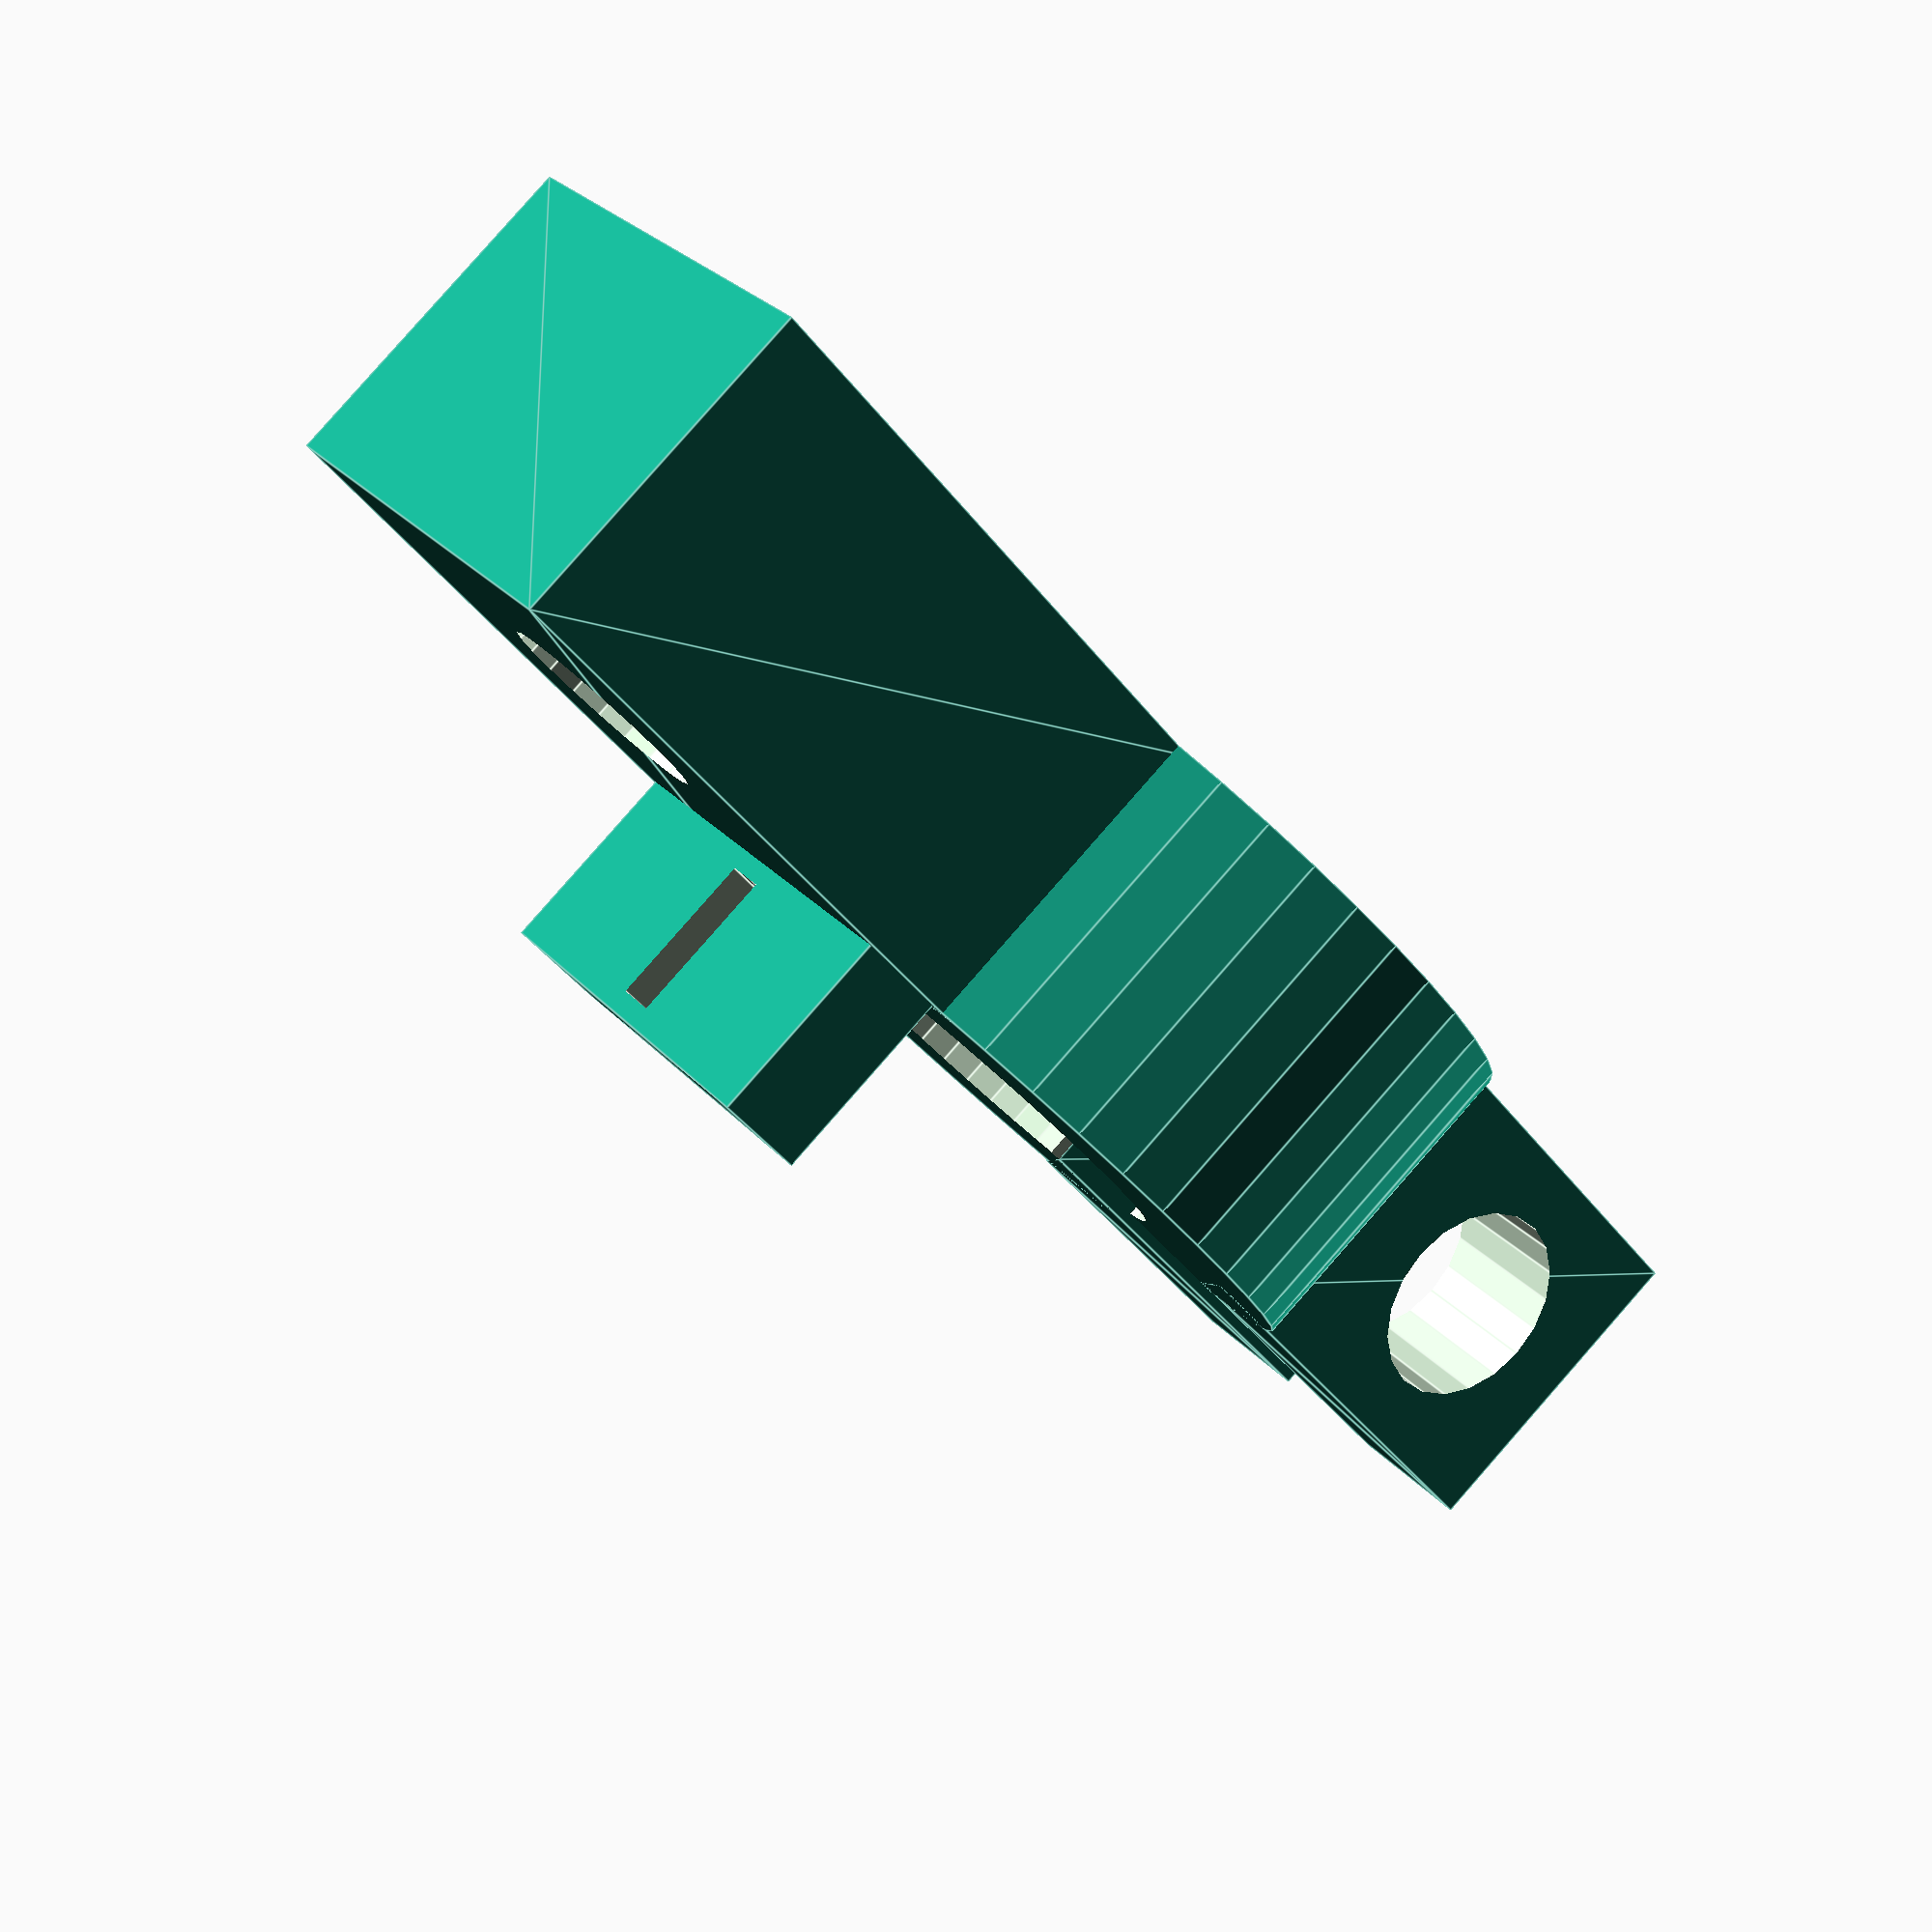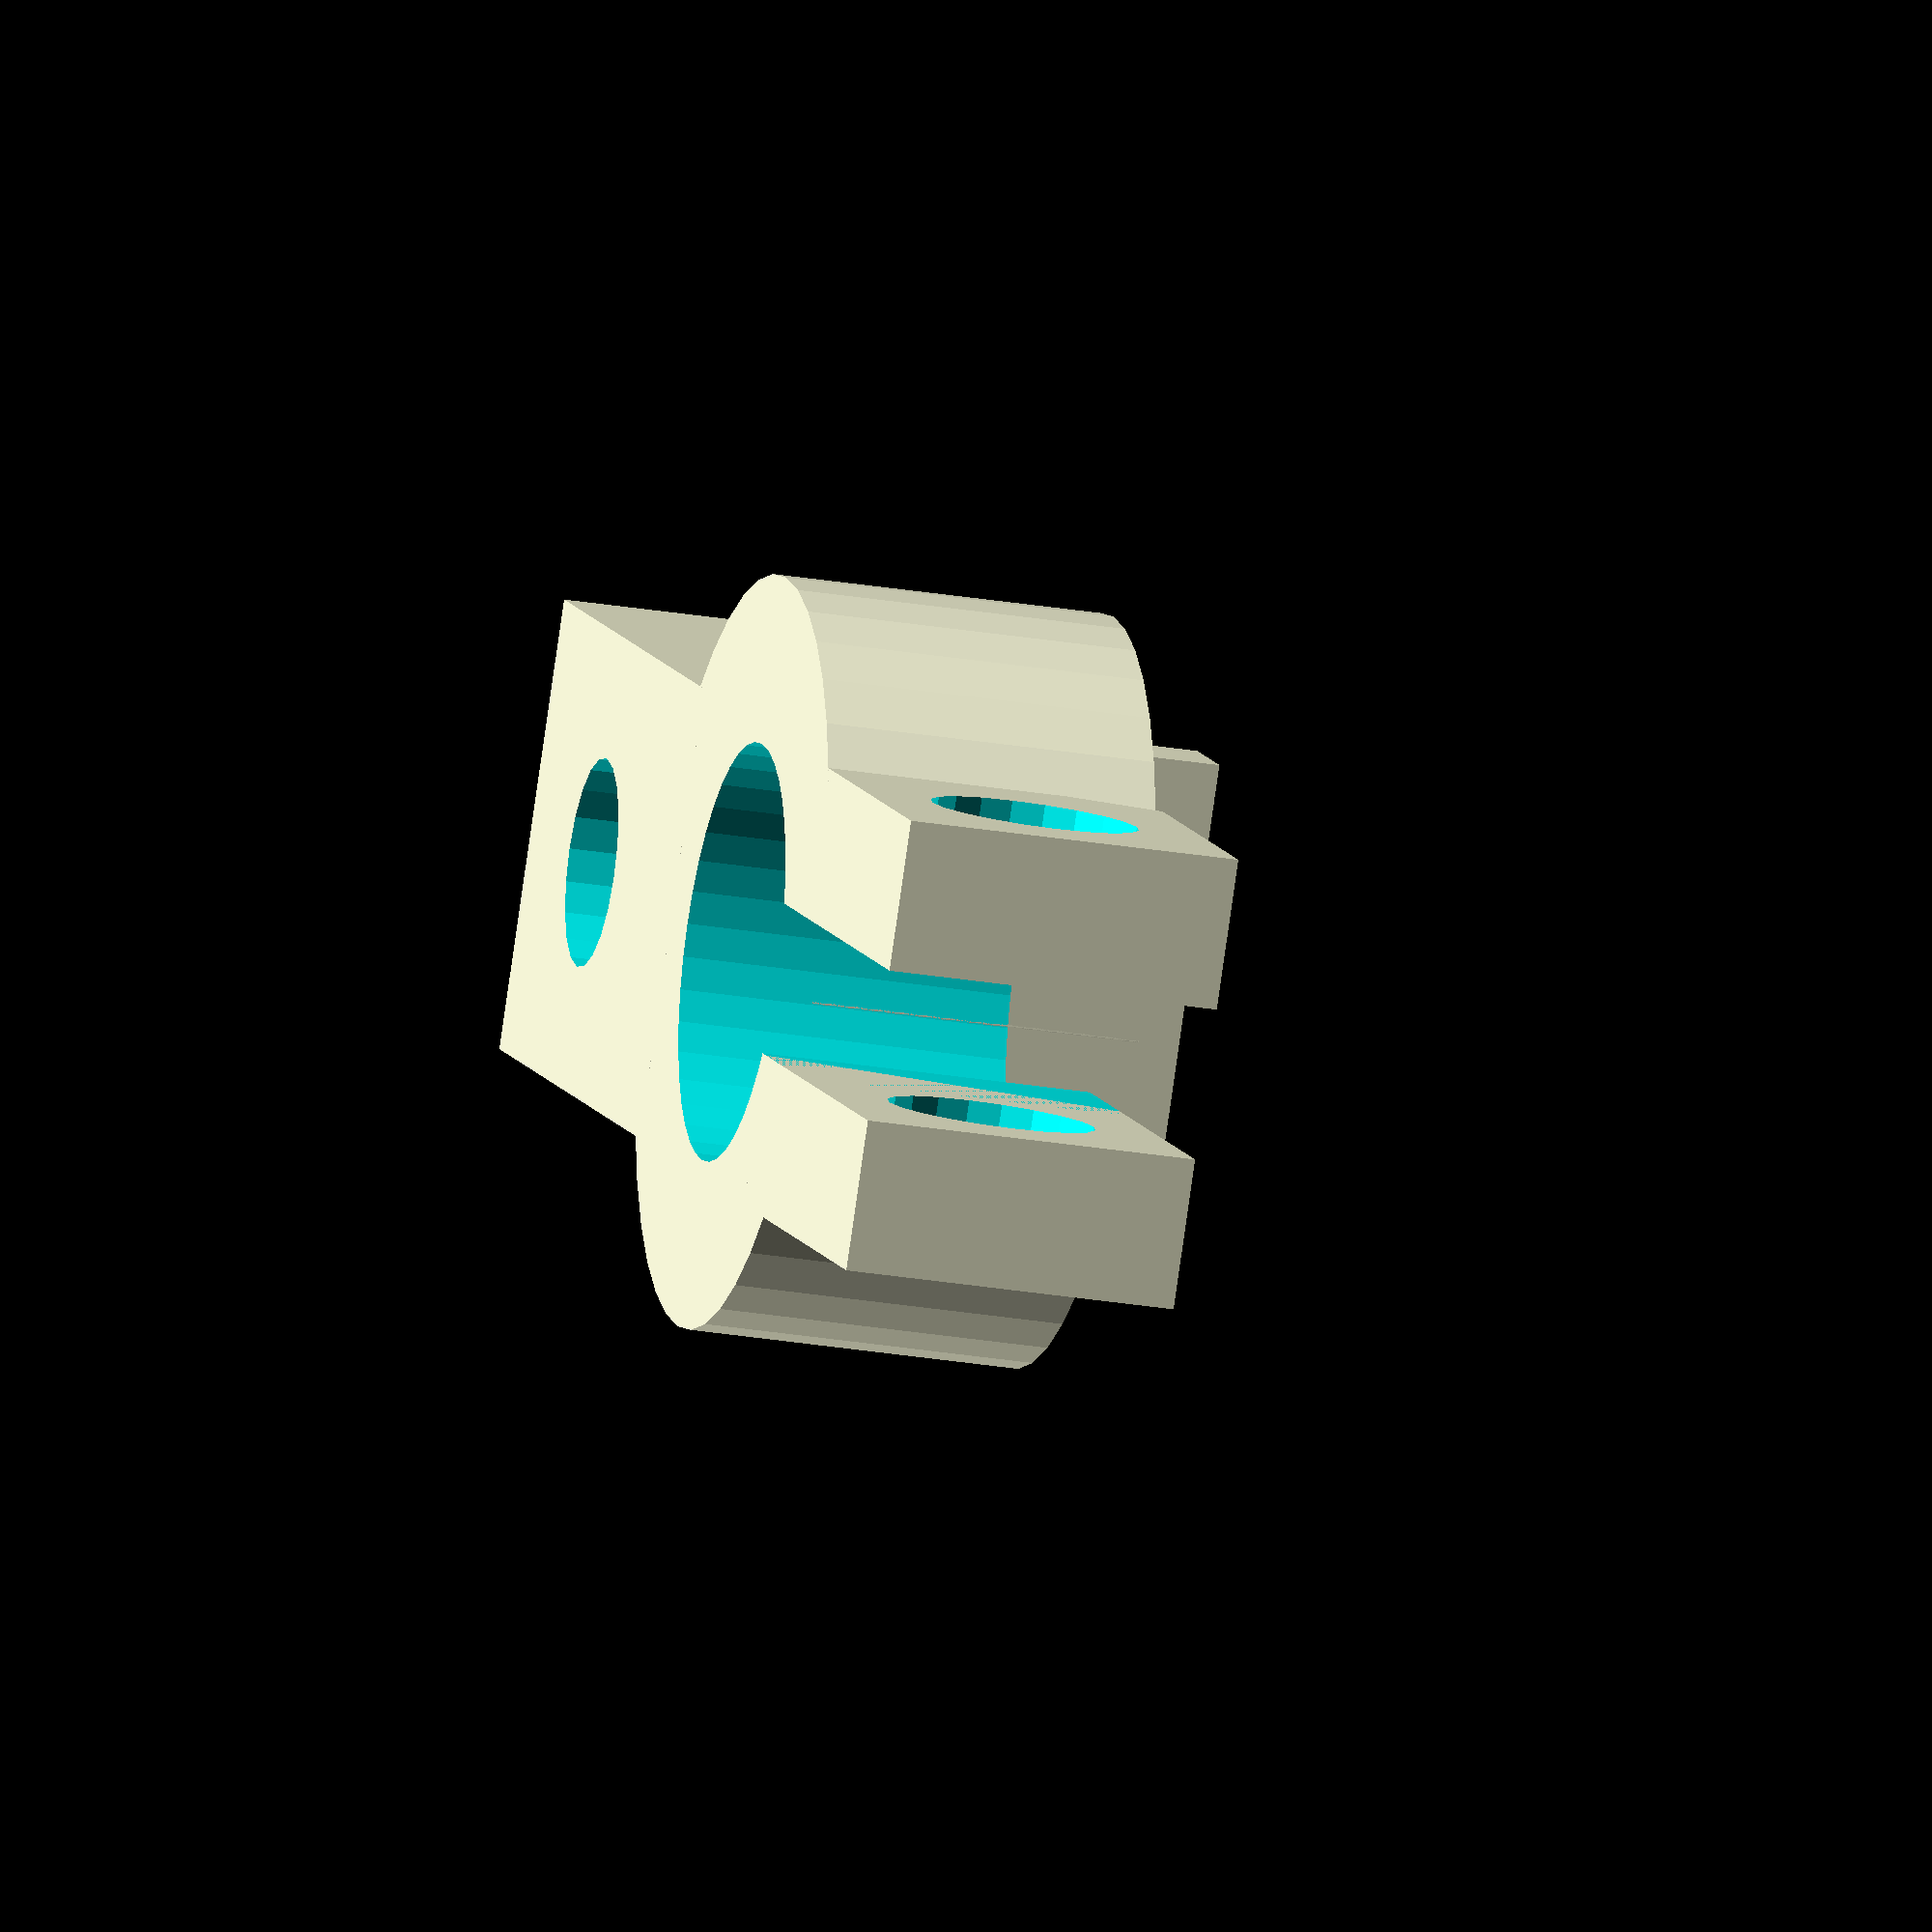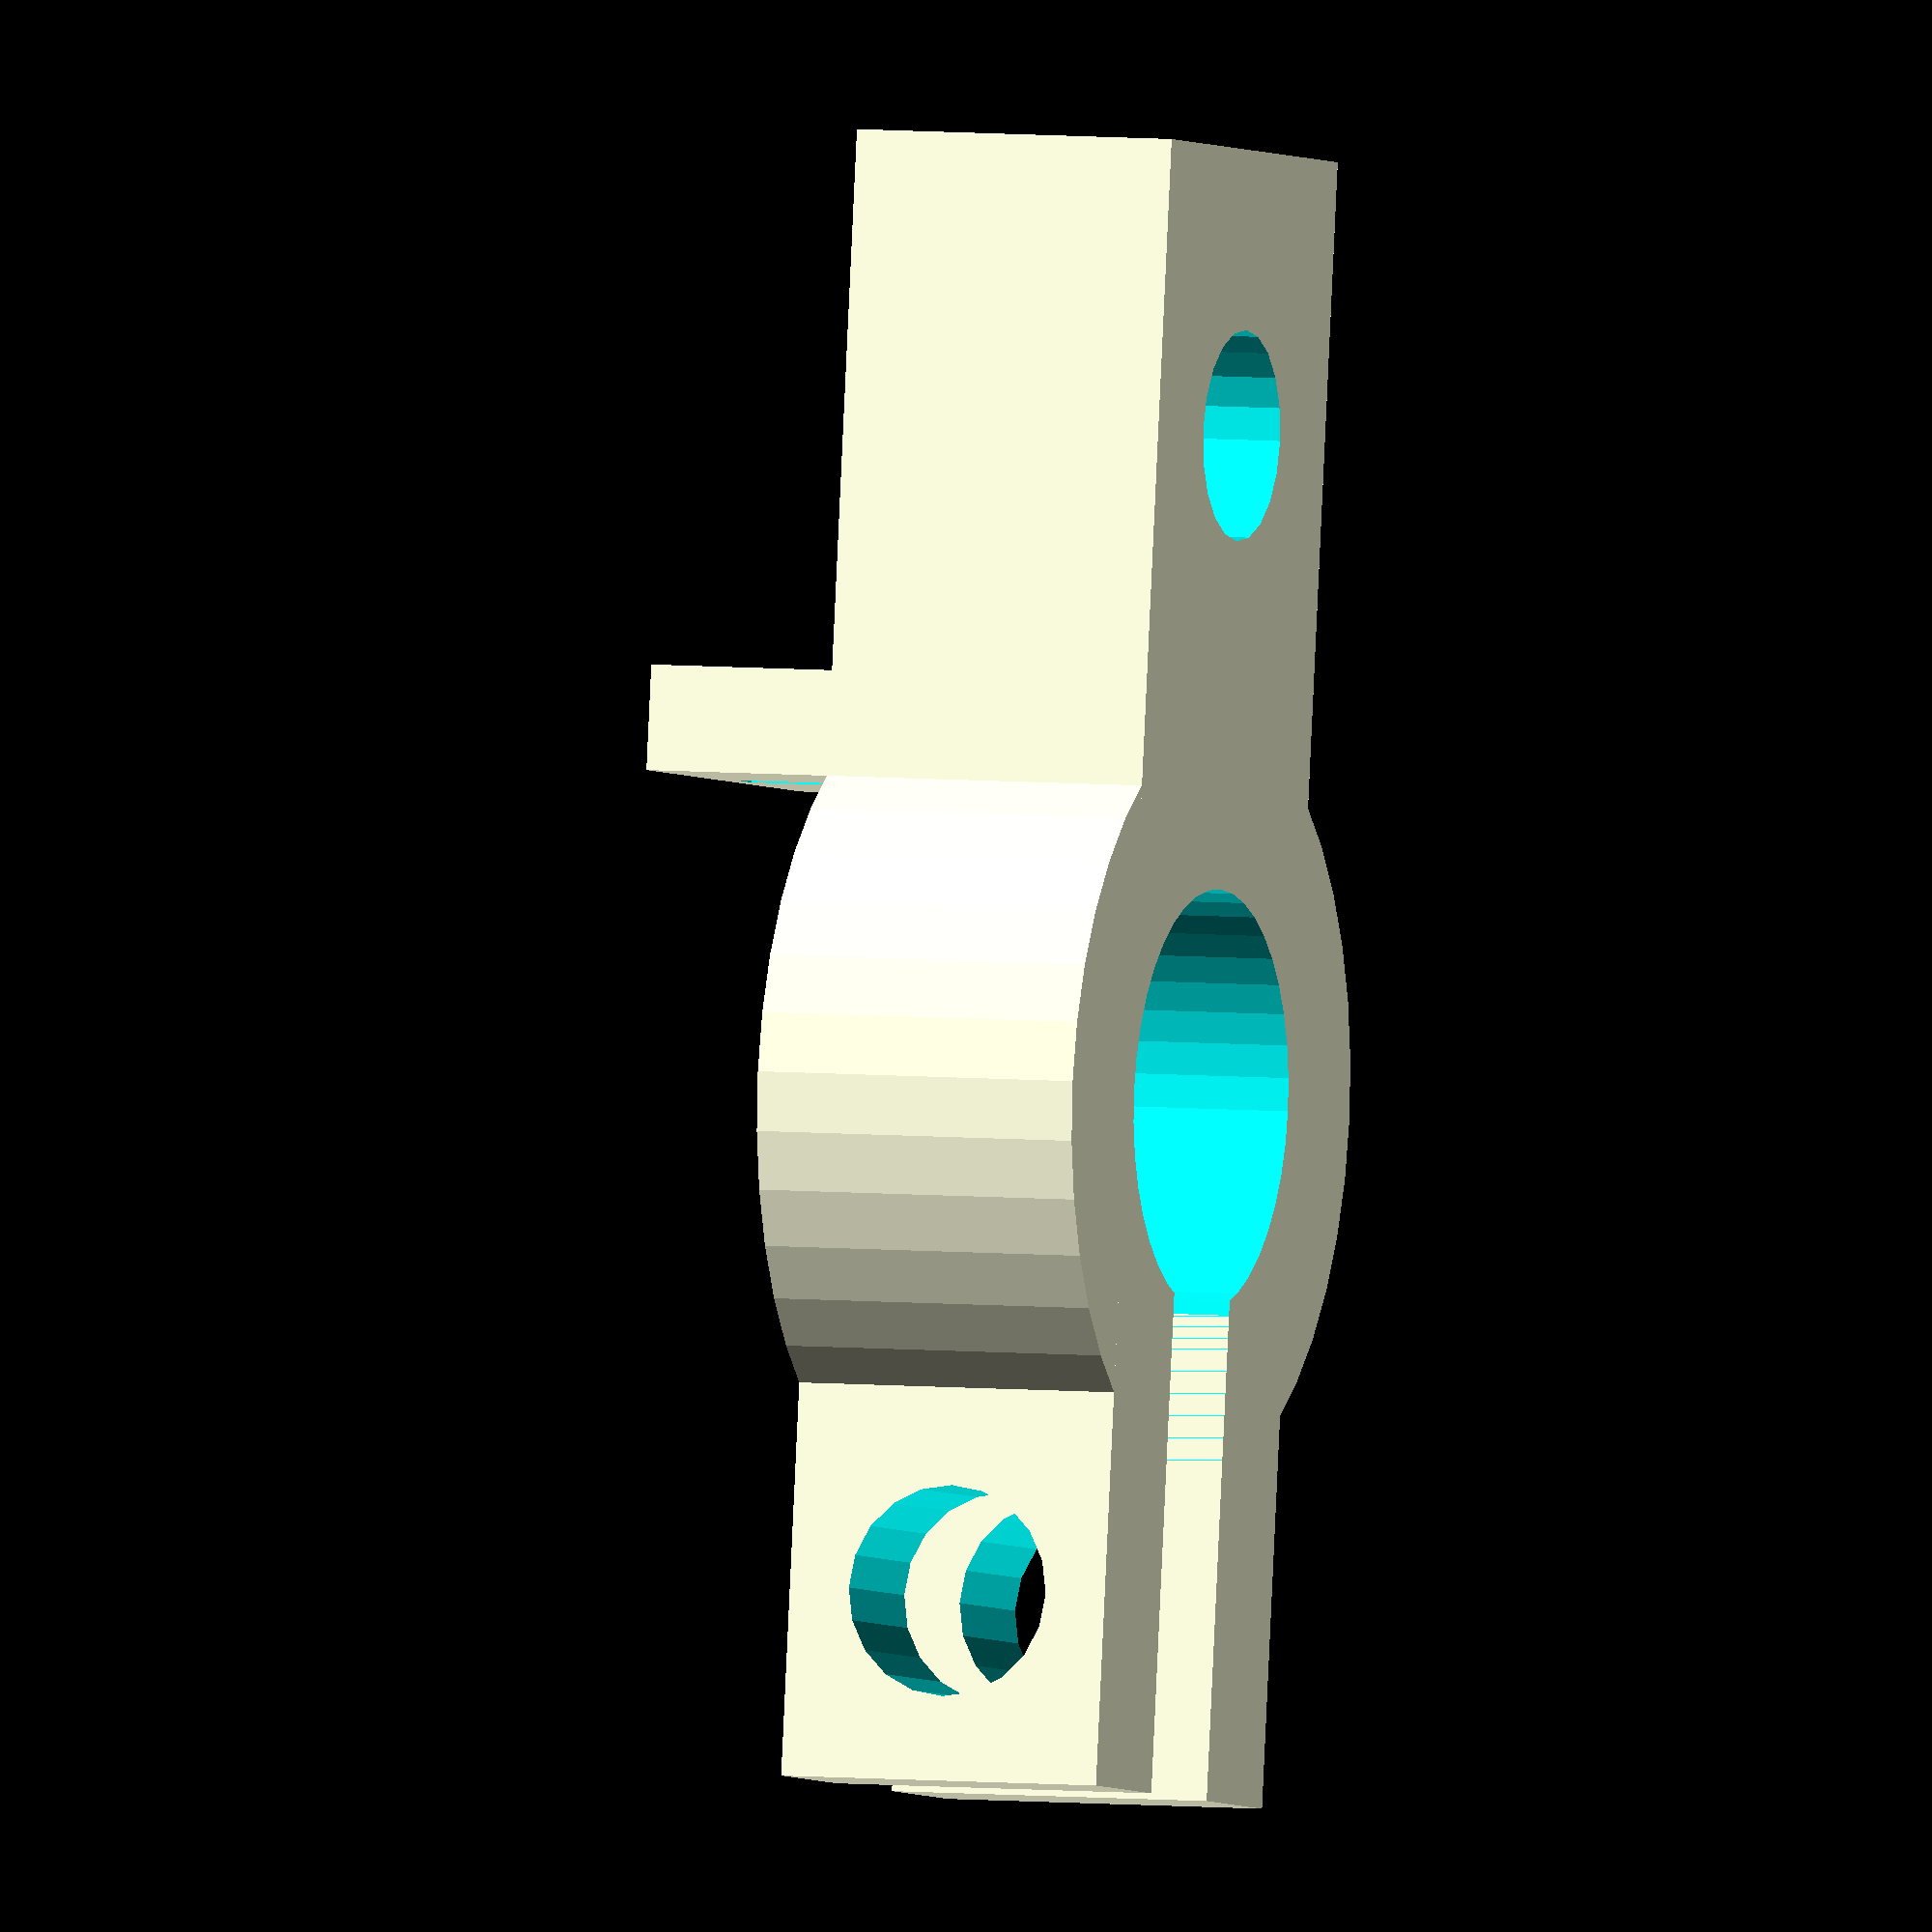
<openscad>
//////////////////////////////////////////////////////////////////////////////////////////////
// Public Domain Parametric Involute Spur Gear (and involute helical gear and involute rack)
// version 1.1
// by Leemon Baird, 2011, Leemon@Leemon.com
//http://www.thingiverse.com/thing:5505
//
// This file is public domain.  Use it for any purpose, including commercial
// applications.  Attribution would be nice, but is not required.  There is
// no warranty of any kind, including its correctness, usefulness, or safety.
// 
// This is parameterized involute spur (or helical) gear.  It is much simpler and less powerful than
// others on Thingiverse.  But it is public domain.  I implemented it from scratch from the 
// descriptions and equations on Wikipedia and the web, using Mathematica for calculations and testing,
// and I now release it into the public domain.
//
//		http://en.wikipedia.org/wiki/Involute_gear
//		http://en.wikipedia.org/wiki/Gear
//		http://en.wikipedia.org/wiki/List_of_gear_nomenclature
//		http://gtrebaol.free.fr/doc/catia/spur_gear.html
//		http://www.cs.cmu.edu/~rapidproto/mechanisms/chpt7.html
//
// The module gear() gives an involute spur gear, with reasonable defaults for all the parameters.
// Normally, you should just choose the first 4 parameters, and let the rest be default values.
// The module gear() gives a gear in the XY plane, centered on the origin, with one tooth centered on
// the positive Y axis.  The various functions below it take the same parameters, and return various
// measurements for the gear.  The most important is pitch_radius, which tells how far apart to space
// gears that are meshing, and adendum_radius, which gives the size of the region filled by the gear.
// A gear has a "pitch circle", which is an invisible circle that cuts through the middle of each
// tooth (though not the exact center). In order for two gears to mesh, their pitch circles should 
// just touch.  So the distance between their centers should be pitch_radius() for one, plus pitch_radius() 
// for the other, which gives the radii of their pitch circles.
//
// In order for two gears to mesh, they must have the same mm_per_tooth and pressure_angle parameters.  
// mm_per_tooth gives the number of millimeters of arc around the pitch circle covered by one tooth and one
// space between teeth.  The pitch angle controls how flat or bulged the sides of the teeth are.  Common
// values include 14.5 degrees and 20 degrees, and occasionally 25.  Though I've seen 28 recommended for
// plastic gears. Larger numbers bulge out more, giving stronger teeth, so 28 degrees is the default here.
//
// The ratio of number_of_teeth for two meshing gears gives how many times one will make a full 
// revolution when the the other makes one full revolution.  If the two numbers are coprime (i.e. 
// are not both divisible by the same number greater than 1), then every tooth on one gear
// will meet every tooth on the other, for more even wear.  So coprime numbers of teeth are good.
//
// The module rack() gives a rack, which is a bar with teeth.  A rack can mesh with any
// gear that has the same mm_per_tooth and pressure_angle.
//
// Some terminology: 
// The outline of a gear is a smooth circle (the "pitch circle") which has mountains and valleys
// added so it is toothed.  So there is an inner circle (the "root circle") that touches the 
// base of all the teeth, an outer circle that touches the tips of all the teeth,
// and the invisible pitch circle in between them.  There is also a "base circle", which can be smaller than
// all three of the others, which controls the shape of the teeth.  The side of each tooth lies on the path 
// that the end of a string would follow if it were wrapped tightly around the base circle, then slowly unwound.  
// That shape is an "involute", which gives this type of gear its name.
//
//////////////////////////////////////////////////////////////////////////////////////////////

//An involute spur gear, with reasonable defaults for all the parameters.
//Normally, you should just choose the first 4 parameters, and let the rest be default values.
//Meshing gears must match in mm_per_tooth, pressure_angle, and twist,
//and be separated by the sum of their pitch radii, which can be found with pitch_radius().
module gear (
	mm_per_tooth    = 3,    //this is the "circular pitch", the circumference of the pitch circle divided by the number of teeth
	number_of_teeth = 11,   //total number of teeth around the entire perimeter
	thickness       = 6,    //thickness of gear in mm
	hole_diameter   = 3,    //diameter of the hole in the center, in mm
	twist           = 0,    //teeth rotate this many degrees from bottom of gear to top.  360 makes the gear a screw with each thread going around once
	teeth_to_hide   = 0,    //number of teeth to delete to make this only a fraction of a circle
	pressure_angle  = 28,   //Controls how straight or bulged the tooth sides are. In degrees.
	clearance       = 0.0,  //gap between top of a tooth on one gear and bottom of valley on a meshing gear (in millimeters)
	backlash        = 0.0   //gap between two meshing teeth, in the direction along the circumference of the pitch circle
) {
	assign(pi = 3.1415926)
	assign(p  = mm_per_tooth * number_of_teeth / pi / 2)  //radius of pitch circle
	assign(c  = p + mm_per_tooth / pi - clearance)        //radius of outer circle
	assign(b  = p*cos(pressure_angle))                    //radius of base circle
	assign(r  = p-(c-p)-clearance)                        //radius of root circle
	assign(t  = mm_per_tooth/2-backlash/2)                //tooth thickness at pitch circle
	assign(k  = -iang(b, p) - t/2/p/pi*180) {             //angle to where involute meets base circle on each side of tooth
		union() {
			for (i = [0:number_of_teeth-teeth_to_hide-1] )
				rotate([0,0,i*360/number_of_teeth])
					linear_extrude(height = thickness, center = true, convexity = 10, twist = twist)
						polygon(
							points=[
								[0, -hole_diameter/10],
								polar(r, -181/number_of_teeth),
								polar(r, r<b ? k : -180/number_of_teeth),
								q7(0/5,r,b,c,k, 1),q7(1/5,r,b,c,k, 1),q7(2/5,r,b,c,k, 1),q7(3/5,r,b,c,k, 1),q7(4/5,r,b,c,k, 1),q7(5/5,r,b,c,k, 1),
								q7(5/5,r,b,c,k,-1),q7(4/5,r,b,c,k,-1),q7(3/5,r,b,c,k,-1),q7(2/5,r,b,c,k,-1),q7(1/5,r,b,c,k,-1),q7(0/5,r,b,c,k,-1),
								polar(r, r<b ? -k : 180/number_of_teeth),
								polar(r, 181/number_of_teeth)
							],
 							paths=[[0,1,2,3,4,5,6,7,8,9,10,11,12,13,14,15,16]]
						);
			translate([0,0,-3]) cylinder(h=2*thickness+1, r=hole_diameter/2, center=true, $fn=20);
		}
	}
};	
//these 4 functions are used by gear
function polar(r,theta)   = r*[sin(theta), cos(theta)];                            //convert polar to cartesian coordinates
function iang(r1,r2)      = sqrt((r2/r1)*(r2/r1) - 1)/3.1415926*180 - acos(r1/r2); //unwind a string this many degrees to go from radius r1 to radius r2
function q7(f,r,b,r2,t,s) = q6(b,s,t,(1-f)*max(b,r)+f*r2);                         //radius a fraction f up the curved side of the tooth 
function q6(b,s,t,d)      = polar(d,s*(iang(b,d)+t));                              //point at radius d on the involute curve



//These 5 functions let the user find the derived dimensions of the gear.
//A gear fits within a circle of radius outer_radius, and two gears should have
//their centers separated by the sum of their pictch_radius.
function circular_pitch  (mm_per_tooth=3) = mm_per_tooth;                     //tooth density expressed as "circular pitch" in millimeters
function diametral_pitch (mm_per_tooth=3) = 3.1415926 / mm_per_tooth;         //tooth density expressed as "diametral pitch" in teeth per millimeter
function module_value    (mm_per_tooth=3) = mm_per_tooth / pi;                //tooth density expressed as "module" or "modulus" in millimeters
function pitch_radius    (mm_per_tooth=3,number_of_teeth=11) = mm_per_tooth * number_of_teeth / 3.1415926 / 2;
function outer_radius    (mm_per_tooth=3,number_of_teeth=11,clearance=0.1)    //The gear fits entirely within a cylinder of this radius.
	= mm_per_tooth*(1+number_of_teeth/2)/3.1415926  - clearance;              

//////////////////////////////////////////////////////////////////////////////////////////////
//example gear train.  
//Try it with OpenSCAD View/Animate command with 20 steps and 24 FPS.
//The gears will continue to be rotated to mesh correctly if you change the number of teeth.

n1 = 13; //red gear number of teeth
echo("num",ceil(n1*(3.6)));
n2 = ceil(n1*(3.6)); //green gear
n3 = ceil(n1*(1.5)); //extra gear
//n3 = 5;  //blue gear
//n4 = 20; //orange gear
//n5 = 8;  //gray rack
mm_per_tooth = 8; //all meshing gears need the same mm_per_tooth (and the same pressure_angle)
thickness    = 5;
vert_shift = thickness/2;
big_gear_thickness = thickness*1.2;
big_gear_vert_shift = big_gear_thickness/2;
hole         = 5; // diameter in mm
height       = 12;

d1 =pitch_radius(mm_per_tooth,n1);
d12=pitch_radius(mm_per_tooth,n1) + pitch_radius(mm_per_tooth,n2);
//d13=pitch_radius(mm_per_tooth,n1) + pitch_radius(mm_per_tooth,n3);
//d14=pitch_radius(mm_per_tooth,n1) + pitch_radius(mm_per_tooth,n4);

o_r1=outer_radius(mm_per_tooth,n1);
o_r2=outer_radius(mm_per_tooth,n2);
p_r1=pitch_radius(mm_per_tooth,n1);
p_r2=pitch_radius(mm_per_tooth,n2);

pin_radius    = (p_r1-(hole/2))/4.5;
pin_height   = o_r1*1.75;
pin_shift    = (hole/2)+(p_r1*(3/7));
canvas_thickness = big_gear_thickness/4;
bar_width = pin_radius*4;
bar_length = o_r1*11.76;
bar_hole_length = bar_length*.9;
support_radius = hole;
support_height = pin_height/2-thickness/2-1.5;

sharpie = 5;
radiusOuter = 9;
height = 8;
penHolder();


module penHolder() {
    union() {
        union() {
            union() {
                difference(){
                    difference() {
                        cylinder(height, radiusOuter, radiusOuter, true, $fn=40);
                        translate([0,0,-0.5]) cylinder(height+2, sharpie, sharpie, true, $fn=40);
                    }
                    cutOut(radiusOuter/2,height);
                }
                translate([0,0,0]) clasps(radiusOuter/2,height);
            }
        translate([-radiusOuter*2.25,0,0]) handle(radiusOuter,height);
        }
        // support under penholder
        difference () {
            translate([-thickness*1.69,0,-thickness]) cube(size=[thickness/2,thickness*2,thickness*1.5], center=true);
            translate([-thickness*1.4,0,-thickness*1.27]) cube(size=[bar_width,1,thickness*.75], center=true);
        }
    }
}


//Should be large enough to allow some standard sized
//screw through- use two washers to tighten around pen
module clasps(radius,height) {
    union() {
       translate([0,2*radius/5,0]) sideWall(radius,height);
       translate([0,-6*radius/5,0]) sideWall(radius,height);
    }
}

module handle(radius,height) {
CutPoints = [
  [ -radius*.25,  -3*radius/5,  -height/2 ],  //0
  [ radius*1.5,  -3*radius/5,  -height/2 ],  //1
  [ radius*1.5,  3*radius/5,  -height/2 ],  //2
  [ -radius*.25,  3*radius/5,  -height/2 ],  //3
  [ -radius*.25,  -3*radius/5,  height/2 ],  //4
  [ radius*1.5,  -3*radius/5,  height/2 ],  //5
  [ radius*1.5,  3*radius/5,  height/2 ],  //6
  [ -radius*.25,  3*radius/5,  height/2 ]]; //7
  
CutFaces = [
  [0,1,2,3],  // bottom
  [4,5,1,0],  // front
  [7,6,5,4],  // top
  [5,6,2,1],  // right
  [6,7,3,2],  // back
  [7,4,0,3]]; // left

difference() { 
    polyhedron(CutPoints, CutFaces);
    translate([radius*0.5,0,0]) cylinder(height*2, 2.5, 2.5, true, $fn=20);
}
}

module sideWall(radius,height) {
WallPoints = [
  [  sharpie,  0,  -height/2 ],  //0
  [ radius*3+3,  0,  -height/2 ],  //1
  [ radius*3+3,  radius*4/5,  -height/2 ],  //2
  [  sharpie+3,  radius*4/5,  -height/2 ],  //3
  [  sharpie,  0,  height/2 ],  //4
  [ radius*3+3,  0,  height/2 ],  //5
  [ radius*3+3,  radius*4/5,  height/2 ],  //6
  [  sharpie,  radius*4/5,  height/2 ]]; //7
  
WallFaces = [
  [0,1,2,3],  // bottom
  [4,5,1,0],  // front
  [7,6,5,4],  // top
  [5,6,2,1],  // right
  [6,7,3,2],  // back
  [7,4,0,3]]; // left
  
difference() {  
    polyhedron(WallPoints, WallFaces);
    rotate([90,0,0]) translate([radiusOuter+3,0,-2*radius/5]) cylinder(height*2, 2.5, 2.5, true, $fn=20);
}
}

module cutOut(radius,height) {
CutPoints = [
  [  0,  -2*radius/5,  -height ],  //0
  [ radius*2,  -2*radius/5,  -height ],  //1
  [ radius*2,  2*radius/5,  -height ],  //2
  [  0,  2*radius/5,  -height ],  //3
  [  0,  -2*radius/5,  height ],  //4
  [ radius*2,  -2*radius/5,  height ],  //5
  [ radius*2,  2*radius/5,  height ],  //6
  [  0,  2*radius/5,  height ]]; //7
  
CutFaces = [
  [0,1,2,3],  // bottom
  [4,5,1,0],  // front
  [7,6,5,4],  // top
  [5,6,2,1],  // right
  [6,7,3,2],  // back
  [7,4,0,3]]; // left
    
polyhedron(CutPoints, CutFaces);
}

    
echo("outer radius small: ", o_r1);
echo("outer radius large: ", o_r2);
echo("pitch radius small: ", p_r1);
echo("pitch radius large: ", p_r2);
echo("pin_radius: ", pin_radius);
echo("pin_height: ", pin_height);
echo("bar_width: ", bar_width);
echo("bar_length: ", bar_length);
echo("n1: ", n1);
echo("n2: ", n2);
echo("n3: ", n3);
</openscad>
<views>
elev=95.4 azim=316.1 roll=318.7 proj=p view=edges
elev=27.0 azim=34.0 roll=75.3 proj=o view=solid
elev=355.4 azim=97.2 roll=291.5 proj=o view=wireframe
</views>
